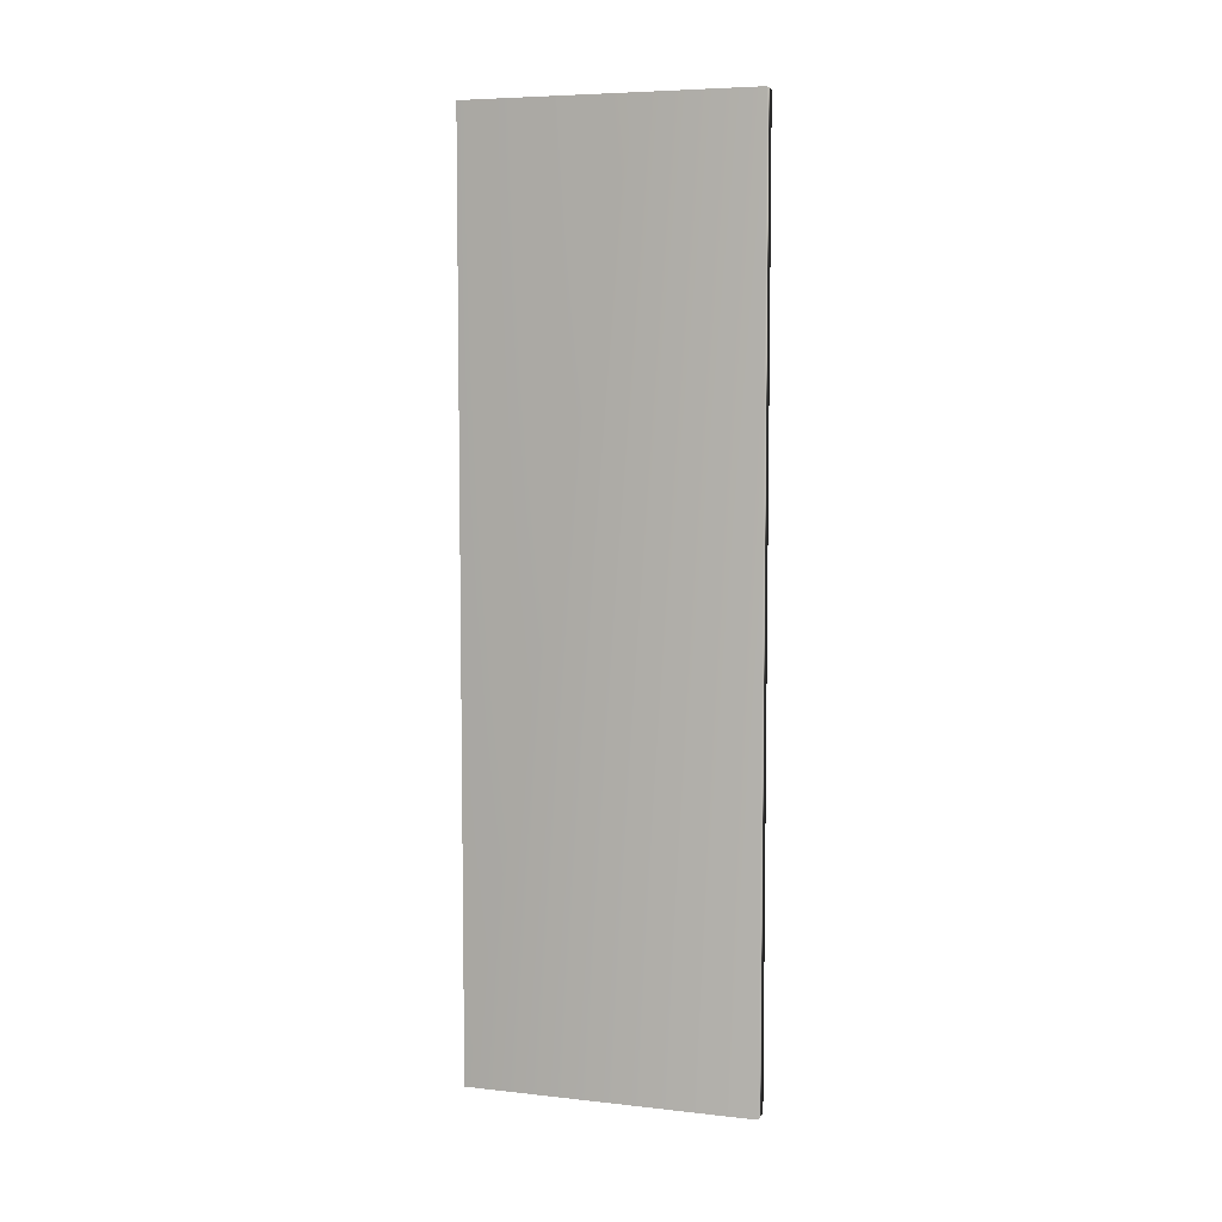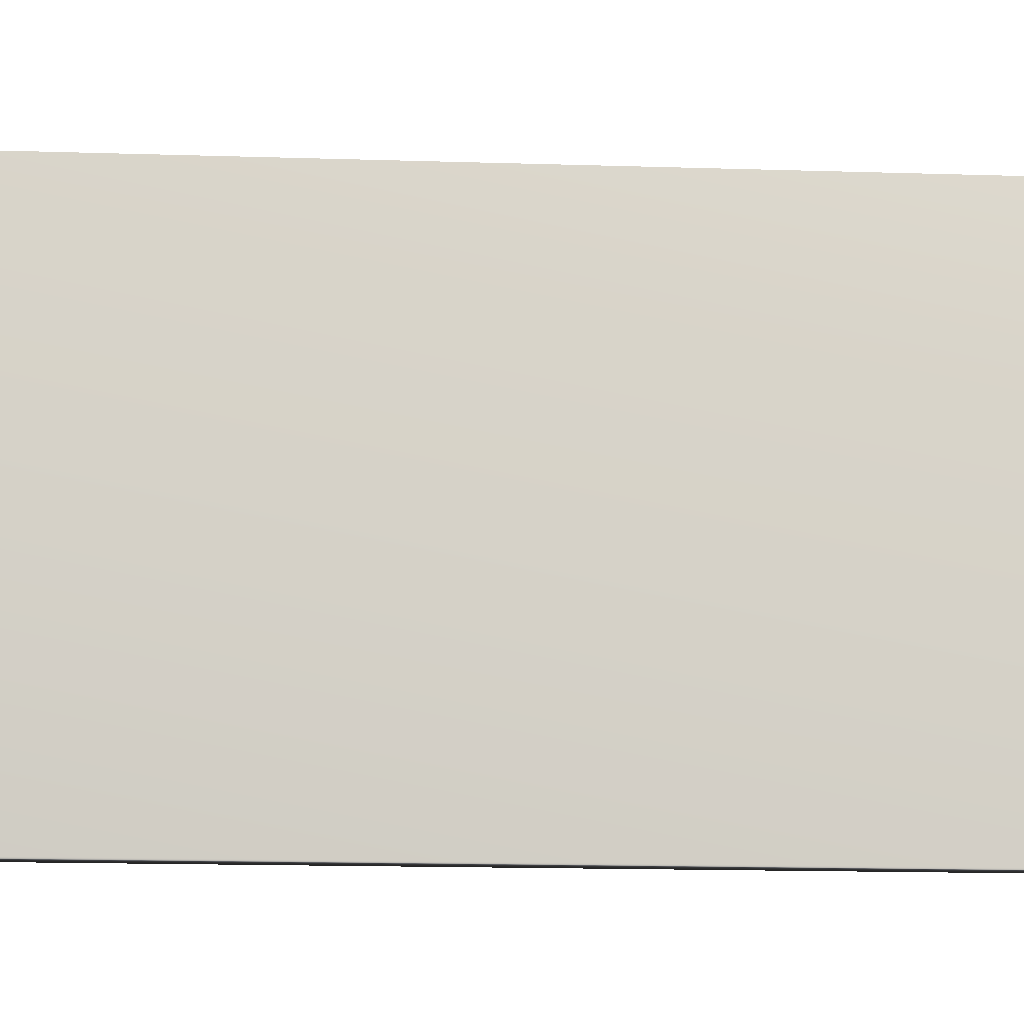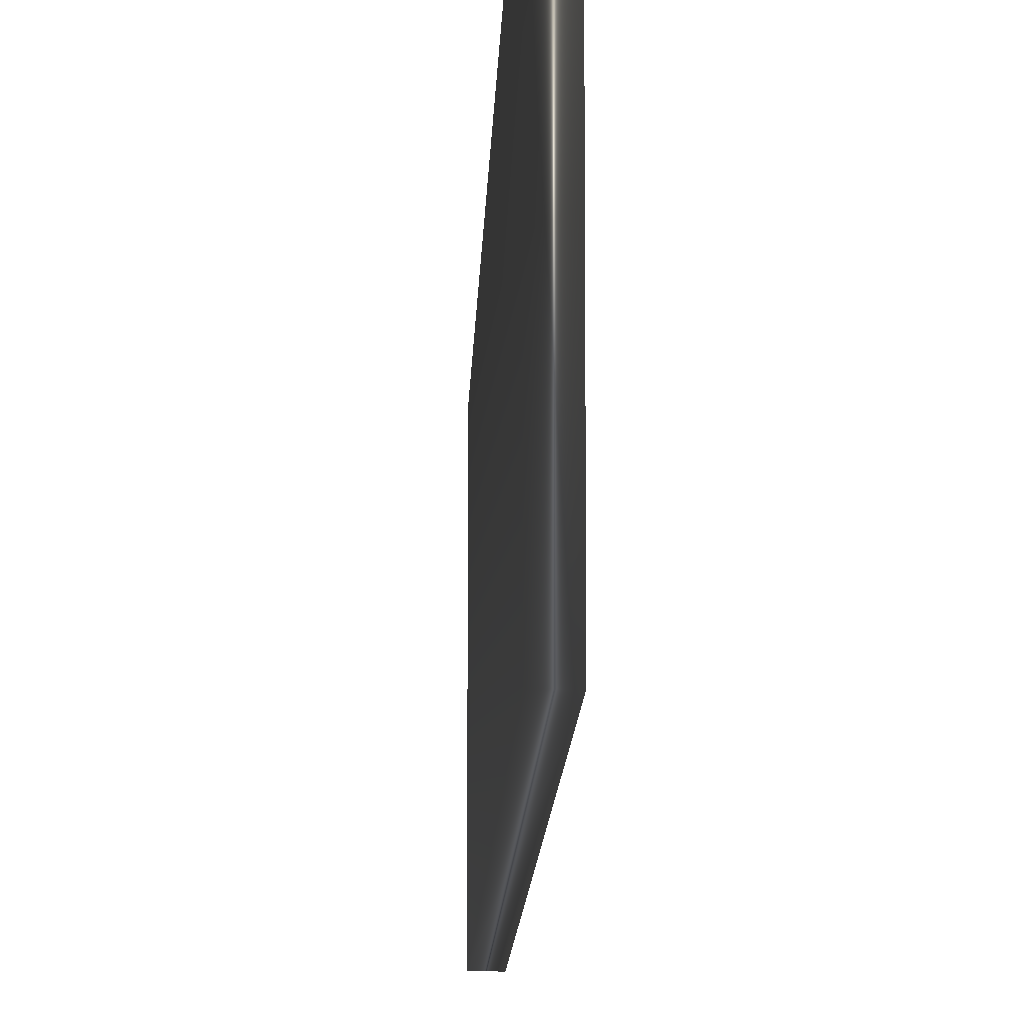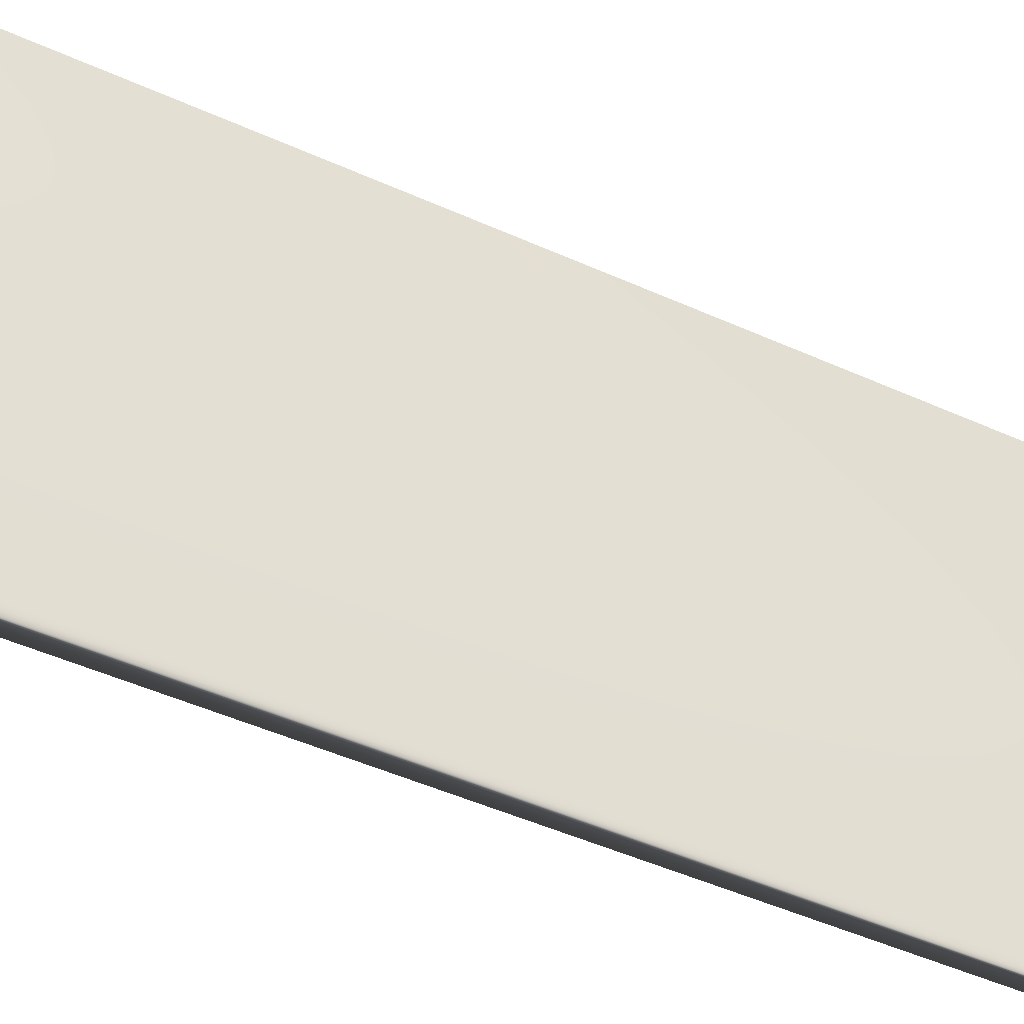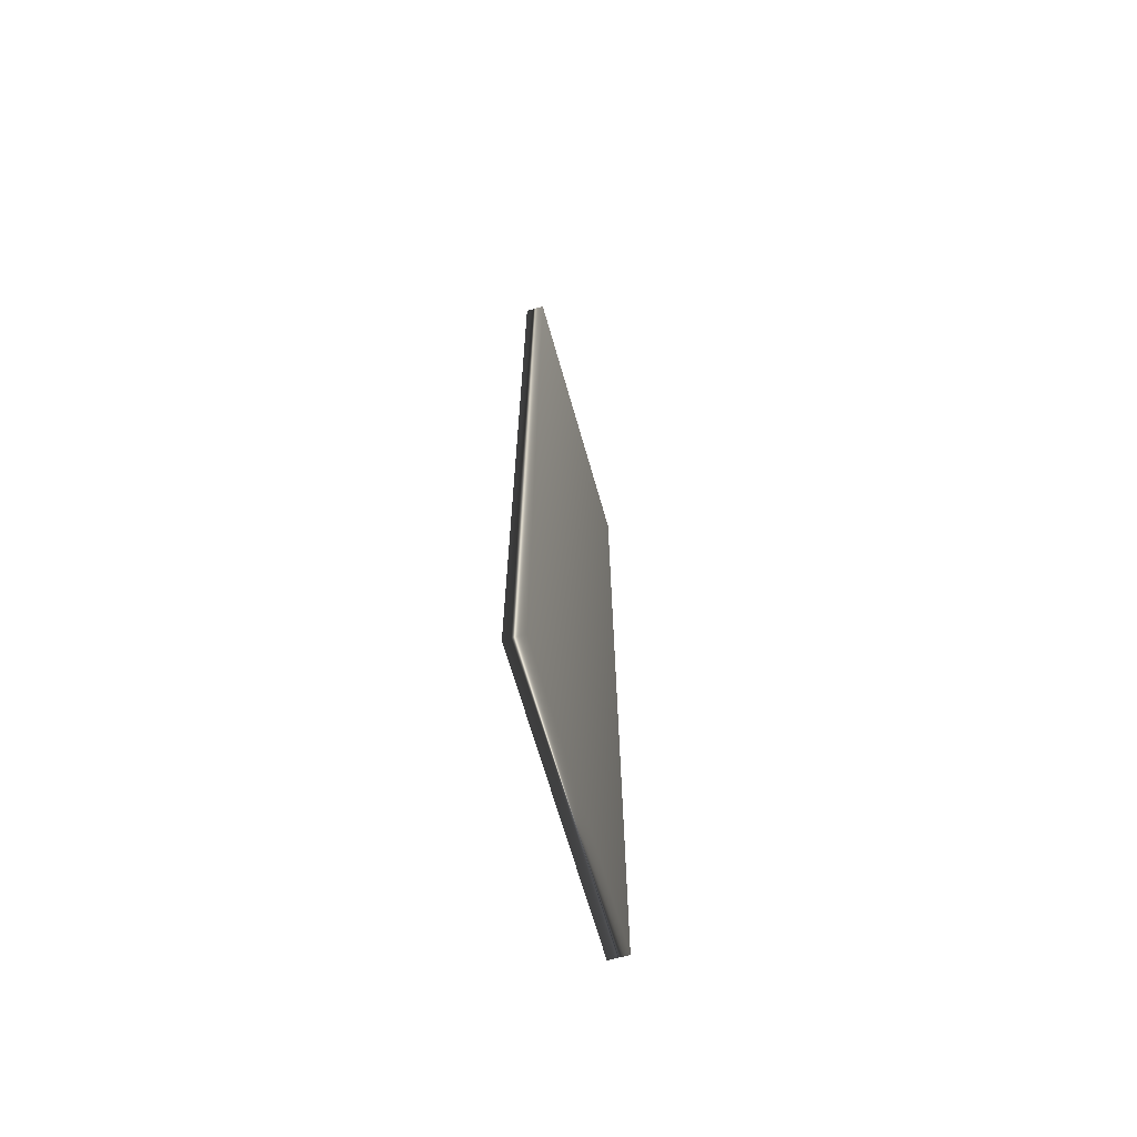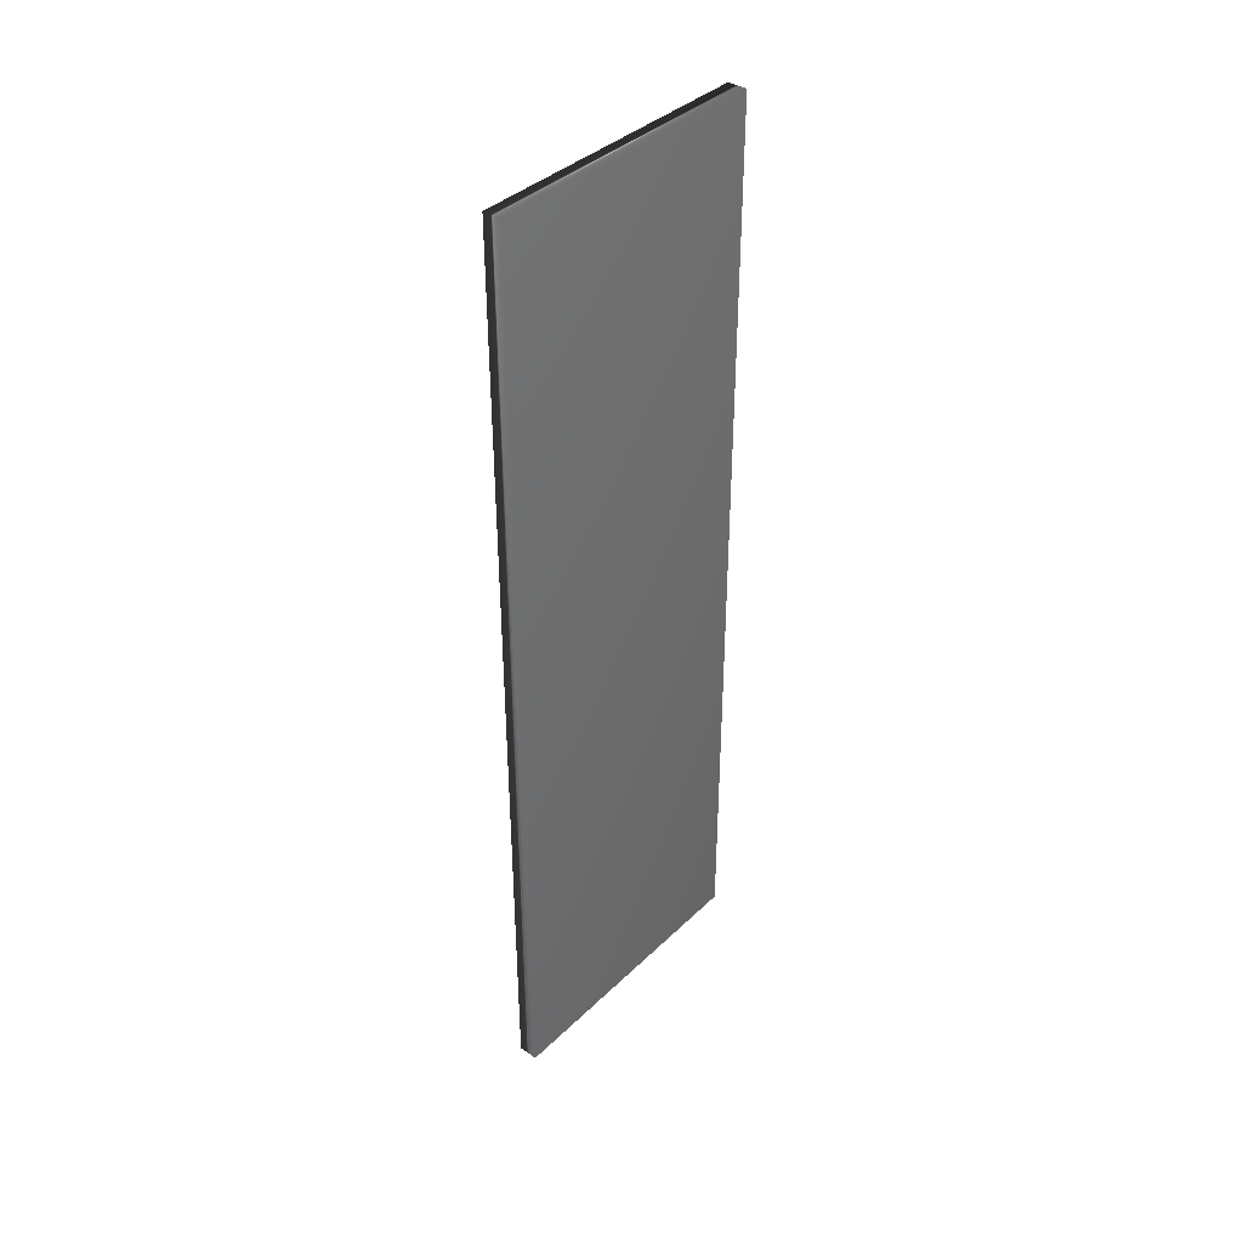
<metadata>
{"format":"obj","ext":"obj","renderer":"f3d","projection":"perspective","resolution":1024,"background":"white","views":[{"elev":6.4,"azim":-72.0,"up":"+Y"},{"elev":-11.2,"azim":84.7,"up":"+Z"},{"elev":-11.0,"azim":-1.6,"up":"+Z"},{"elev":-39.9,"azim":59.6,"up":"+Z"},{"elev":-67.3,"azim":15.9,"up":"+Y"},{"elev":38.6,"azim":40.1,"up":"+Y"}]}
</metadata>
<code>
v 13.41 24.75 88.46
v 13.41 23.75 88.46
v 13.39 24.75 88.46
v 13.39 23.75 88.46
v 13.39 23.75 88.77
v 13.39 24.75 88.77
v 13.41 24.75 88.77
v 13.41 23.75 88.77
f 1 2 3
f 3 2 4
f 5 6 4
f 4 6 3
f 7 1 6
f 6 1 3
f 2 8 4
f 4 8 5
f 2 1 8
f 8 1 7
f 8 7 5
f 5 7 6

</code>
